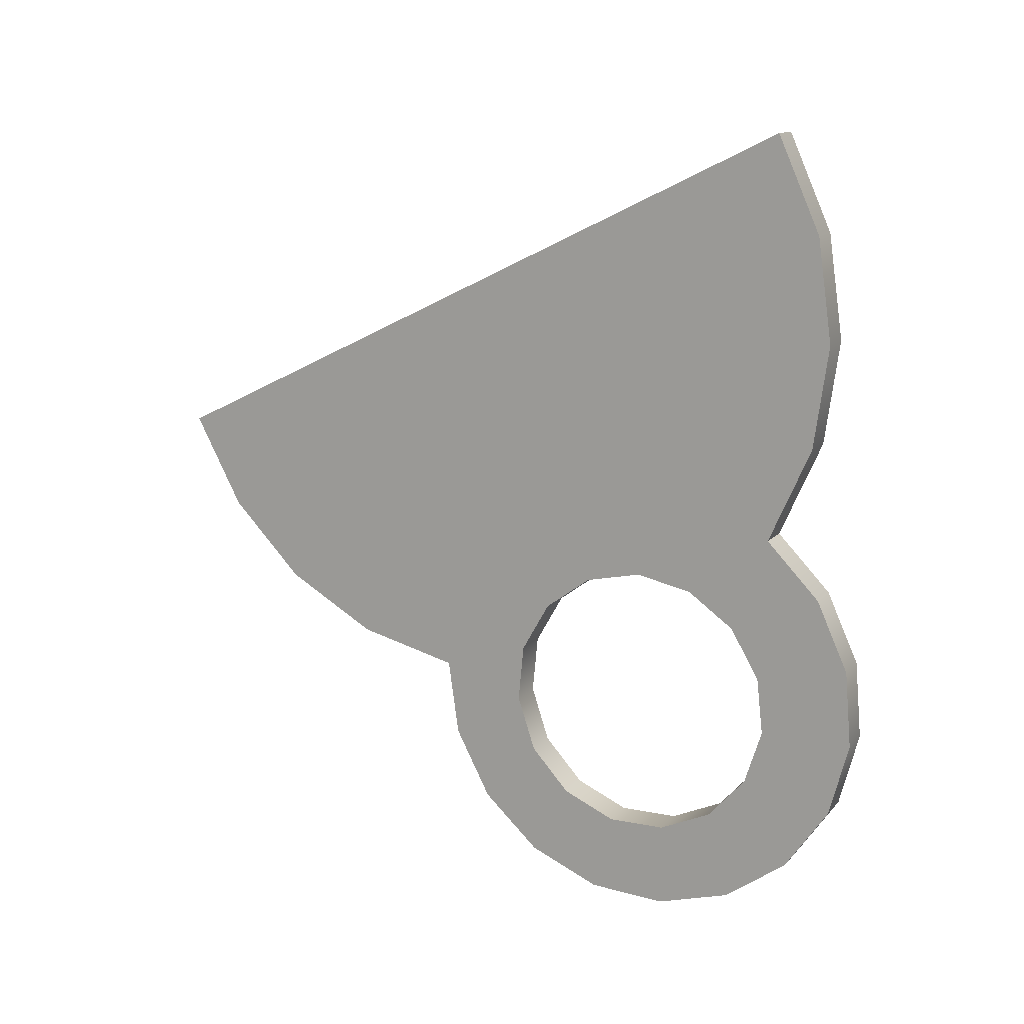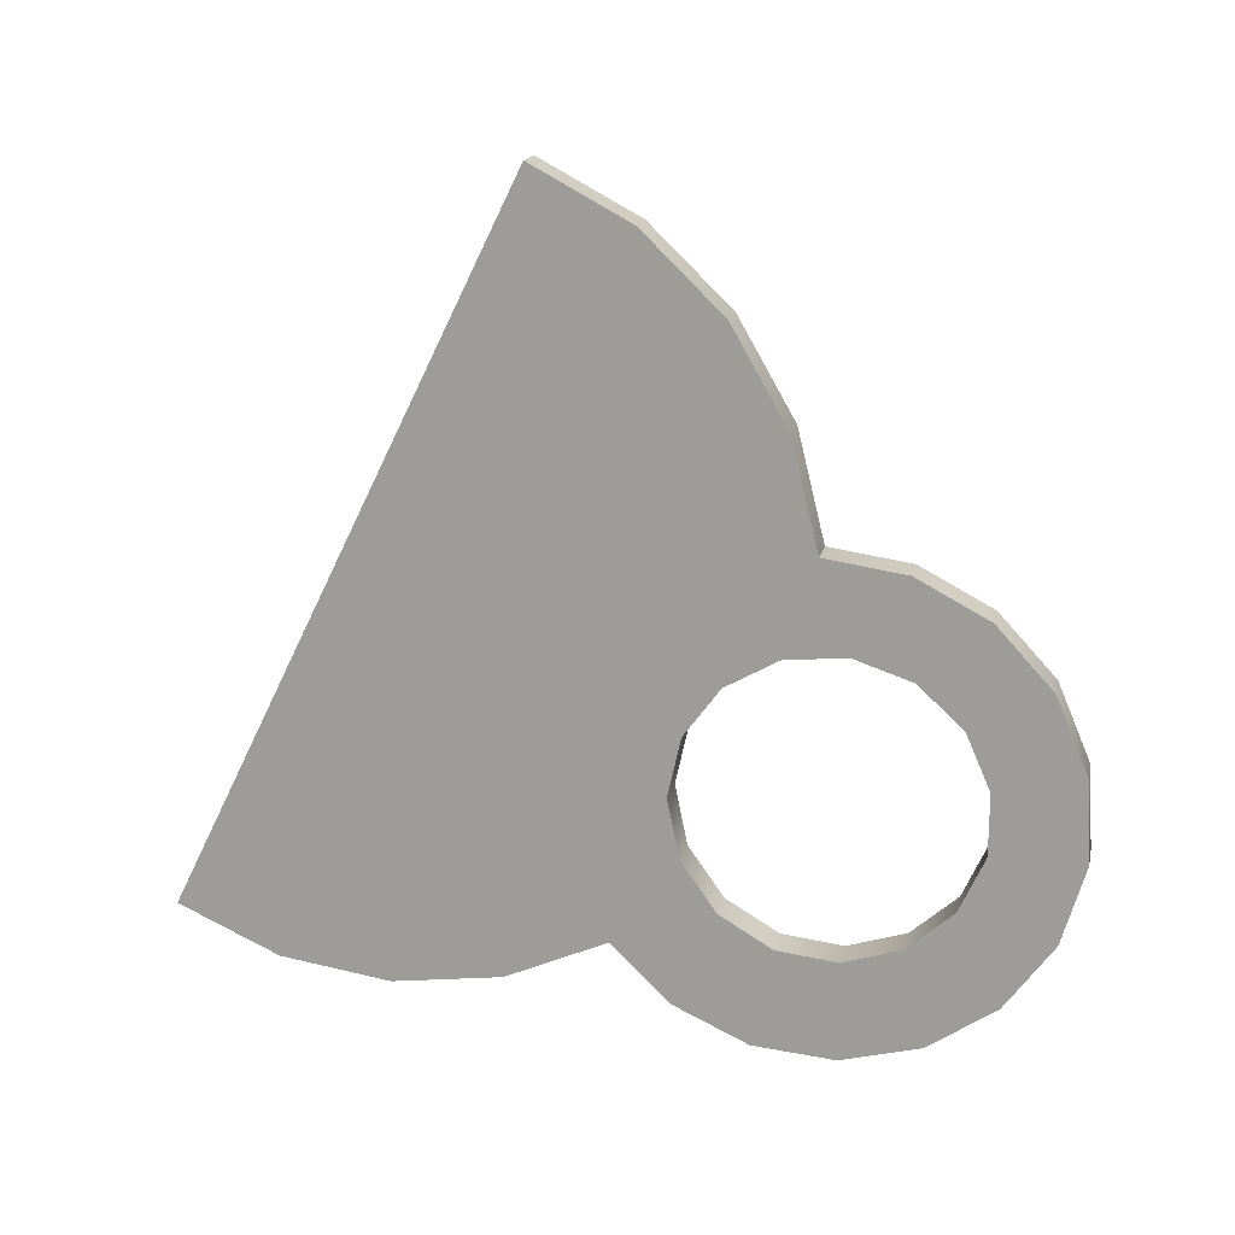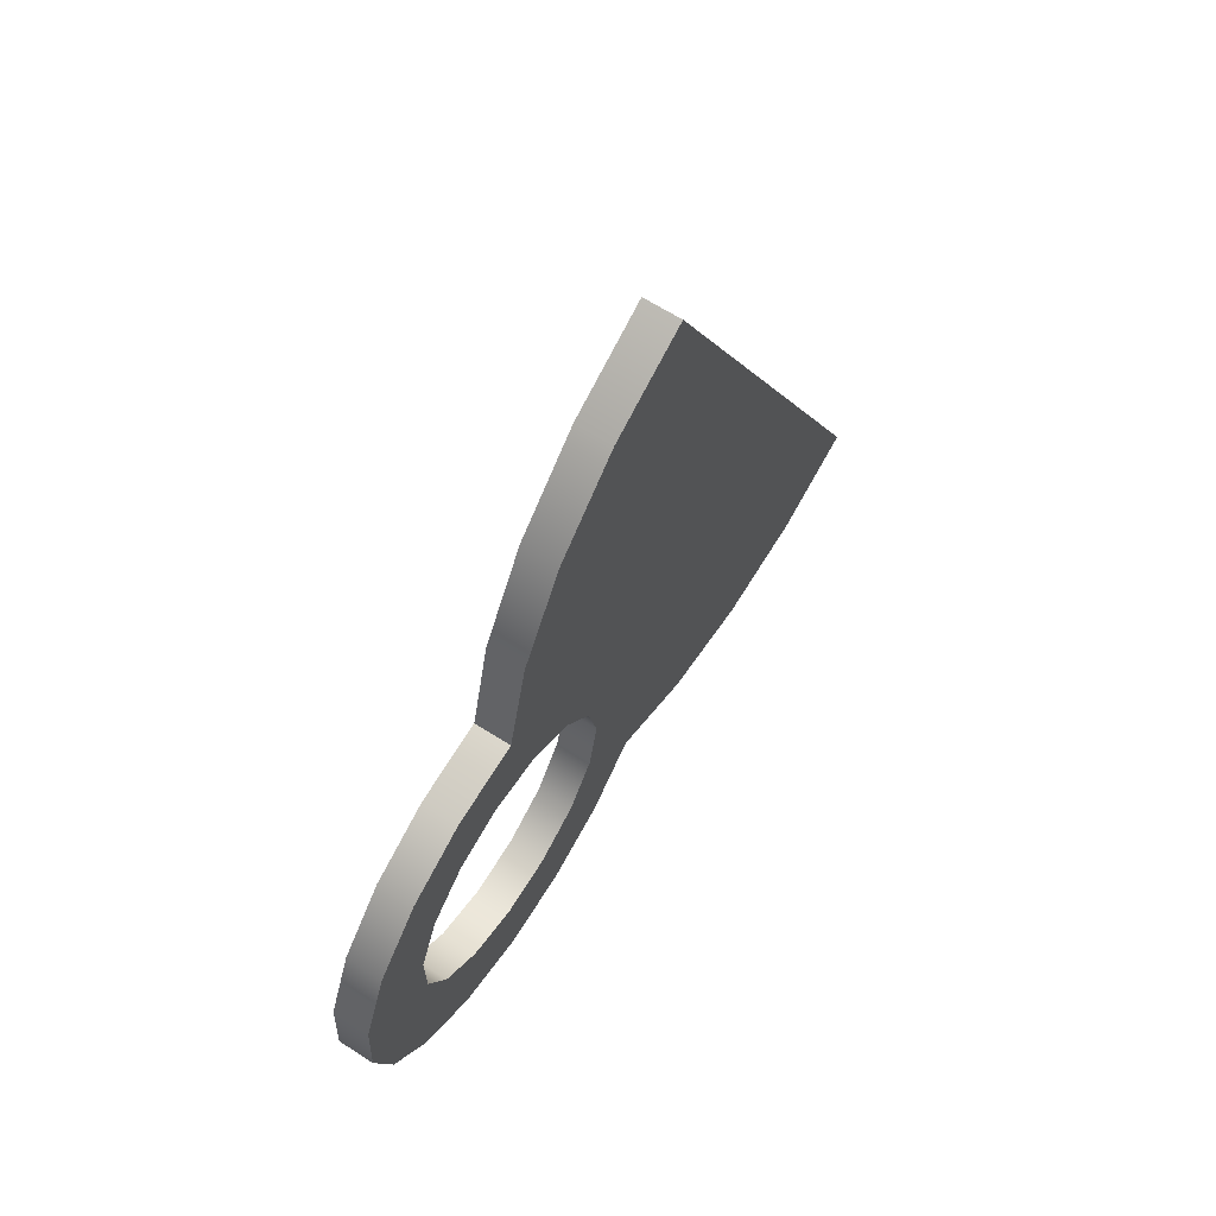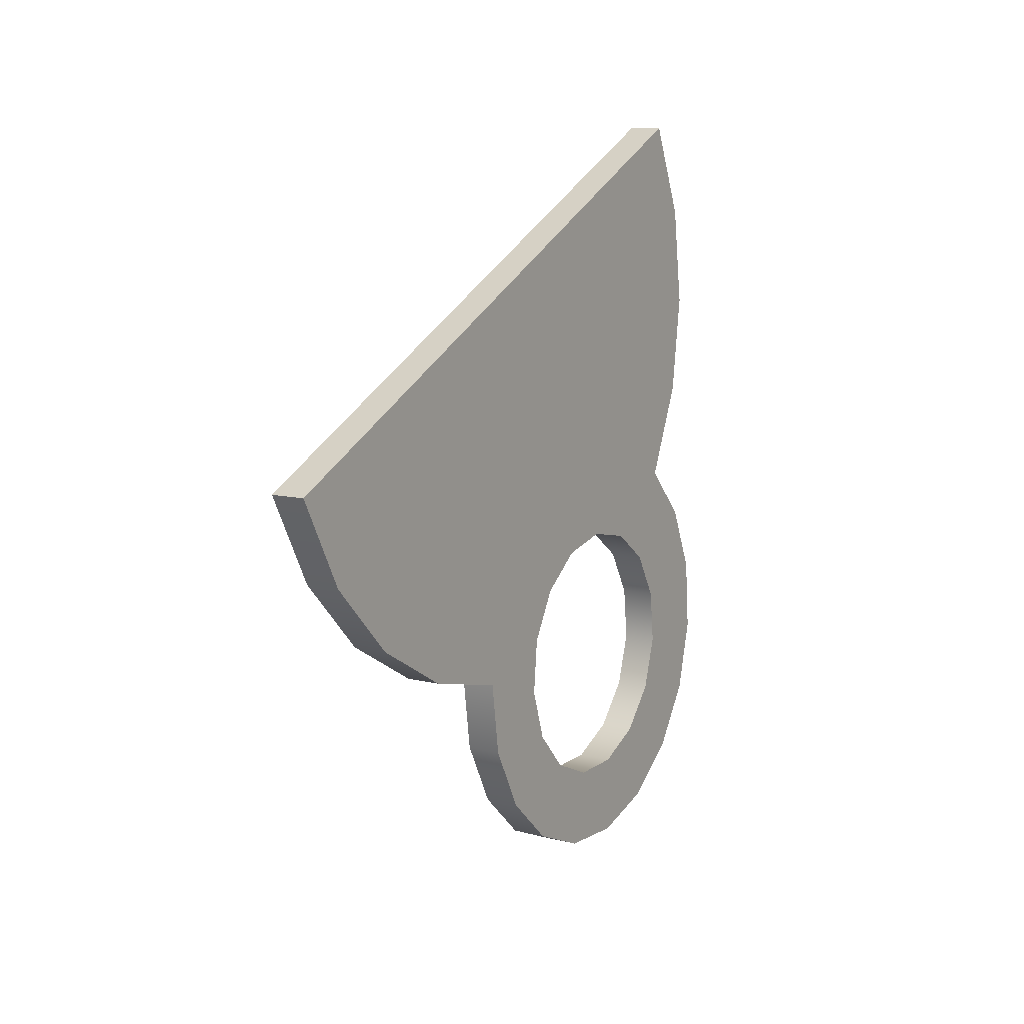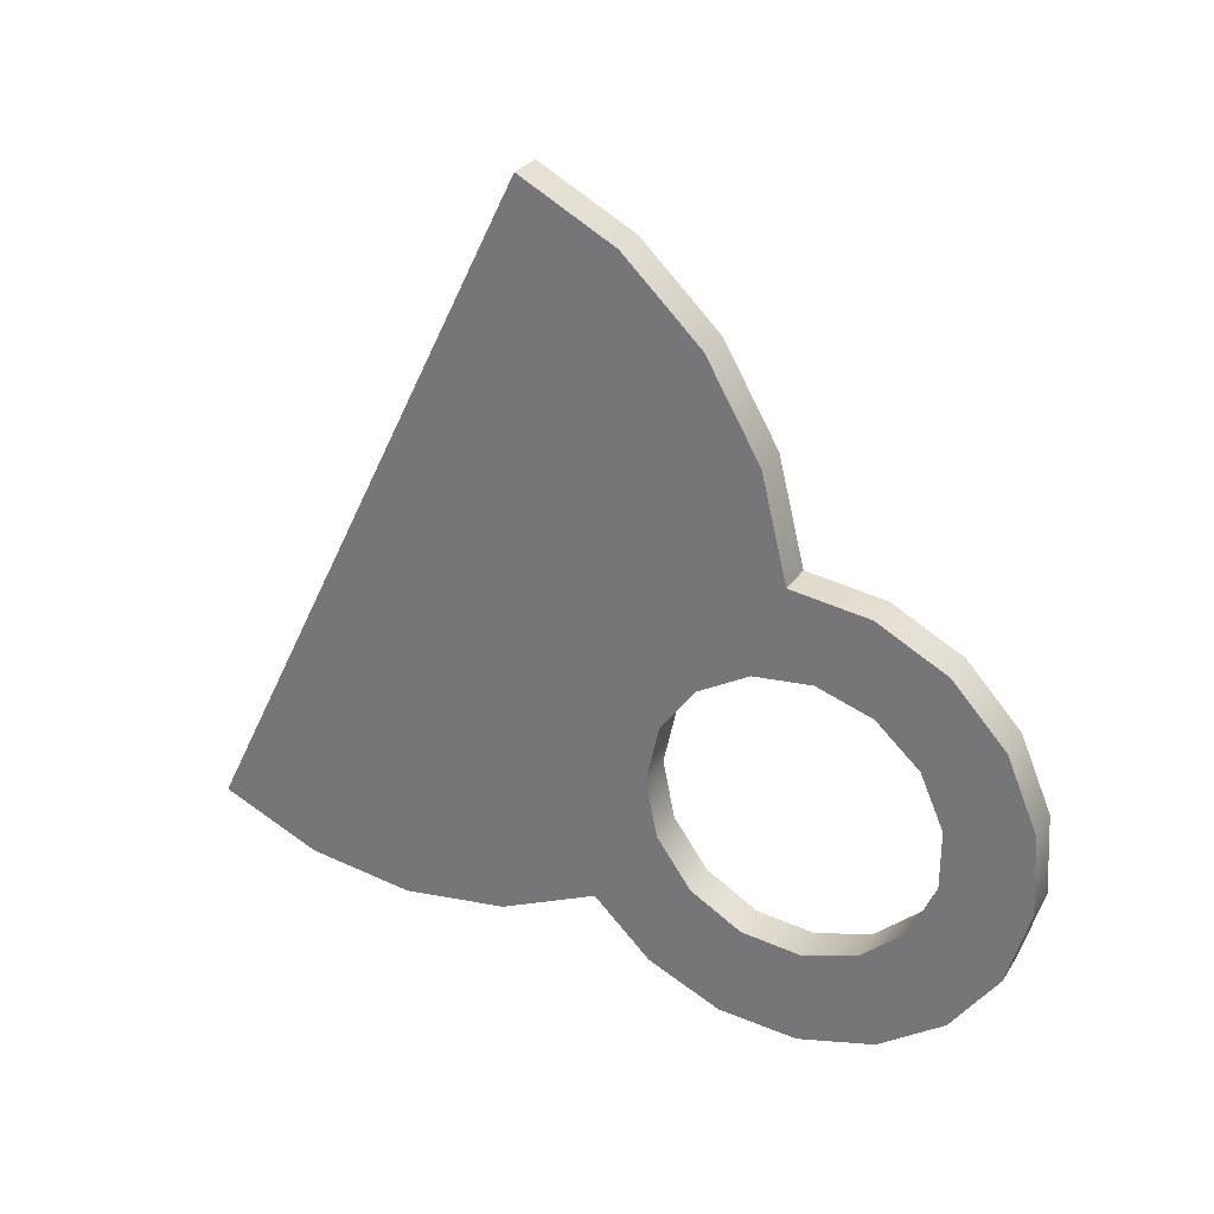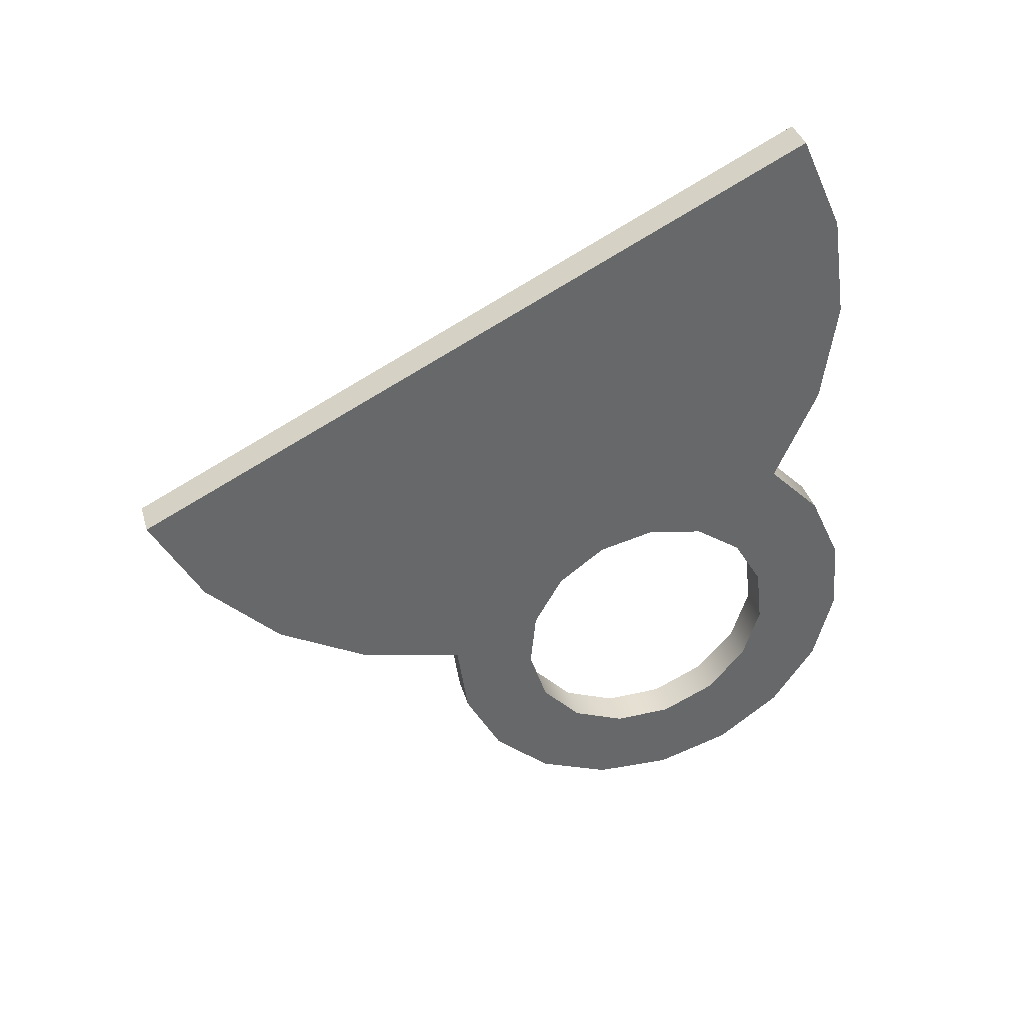
<metadata>
{"format":"obj","ext":"obj","renderer":"f3d","projection":"perspective","resolution":1024,"background":"white","views":[{"elev":13.2,"azim":-64.3,"up":"+Z"},{"elev":17.0,"azim":102.3,"up":"+Y"},{"elev":64.8,"azim":-147.2,"up":"+Y"},{"elev":10.3,"azim":-148.2,"up":"+Z"},{"elev":28.5,"azim":116.6,"up":"+Y"},{"elev":37.9,"azim":-106.0,"up":"+Z"}]}
</metadata>
<code>
o mesh10/mesh10-geometry#mesh10-geometry
v 0.01586 0.673 0.1117
v 0.01586 0.668 0.1105
v 0.01413 0.673 0.1117
v 0.01586 0.6833 0.1224
v 0.01413 0.668 0.1105
v 0.01586 0.6774 0.1143
v 0.01586 0.664 0.1092
v 0.01413 0.6833 0.1224
v 0.01413 0.6675 0.1068
v 0.01413 0.6774 0.1143
v 0.01586 0.6809 0.1179
v 0.01586 0.6637 0.1119
v 0.01586 0.6631 0.1065
v 0.01413 0.664 0.1092
v 0.01586 0.6675 0.1068
v 0.01413 0.6658 0.1035
v 0.01413 0.6809 0.1179
v 0.01586 0.6623 0.1143
v 0.01413 0.6637 0.1119
v 0.01586 0.6631 0.101
v 0.01413 0.6631 0.1065
v 0.01586 0.6658 0.1035
v 0.01413 0.6631 0.101
v 0.01586 0.6601 0.116
v 0.01586 0.6596 0.09957
v 0.01413 0.6623 0.1143
v 0.01413 0.6507 0.1383
v 0.01586 0.6574 0.1166
v 0.01586 0.6612 0.1045
v 0.01413 0.6596 0.09957
v 0.01413 0.6601 0.116
v 0.01413 0.648 0.1287
v 0.01586 0.6507 0.1383
v 0.01586 0.6547 0.116
v 0.01586 0.6587 0.1034
v 0.01413 0.6612 0.1045
v 0.01413 0.6574 0.1166
v 0.01413 0.6487 0.1236
v 0.01413 0.6487 0.1337
v 0.01586 0.648 0.1287
v 0.01586 0.6487 0.1337
v 0.01586 0.6507 0.119
v 0.01413 0.6587 0.1034
v 0.01586 0.6559 0.09935
v 0.01413 0.6547 0.116
v 0.01586 0.6487 0.1236
v 0.01413 0.6507 0.119
v 0.01586 0.6524 0.1144
v 0.01413 0.6559 0.1034
v 0.01586 0.6559 0.1034
v 0.01413 0.6559 0.09935
v 0.01413 0.6524 0.1144
v 0.01586 0.6472 0.1056
v 0.01586 0.6523 0.1004
v 0.01586 0.6481 0.1163
v 0.01413 0.651 0.112
v 0.01586 0.651 0.112
v 0.01586 0.6463 0.1092
v 0.01413 0.6523 0.1004
v 0.01413 0.6534 0.1045
v 0.01586 0.6534 0.1045
v 0.01413 0.6472 0.1056
v 0.01413 0.6481 0.1163
v 0.01586 0.6493 0.1026
v 0.01413 0.6463 0.1092
v 0.01586 0.6516 0.1066
v 0.01586 0.6466 0.1129
v 0.01413 0.6507 0.1093
v 0.01413 0.6493 0.1026
v 0.01586 0.6507 0.1093
v 0.01413 0.6466 0.1129
v 0.01413 0.6516 0.1066
f 1 2 3
f 3 2 1
f 1 4 2
f 2 4 1
f 5 3 2
f 2 3 5
f 1 3 6
f 6 3 1
f 6 4 1
f 1 4 6
f 2 4 7
f 7 4 2
f 3 5 8
f 8 5 3
f 5 2 9
f 9 2 5
f 10 6 3
f 3 6 10
f 11 4 6
f 6 4 11
f 7 4 12
f 12 4 7
f 13 2 7
f 7 2 13
f 5 14 8
f 8 14 5
f 10 3 8
f 8 3 10
f 15 9 2
f 2 9 15
f 9 16 5
f 5 16 9
f 6 10 11
f 11 10 6
f 11 17 4
f 4 17 11
f 12 4 18
f 18 4 12
f 12 19 7
f 7 19 12
f 20 2 13
f 13 2 20
f 7 14 13
f 13 14 7
f 21 14 5
f 5 14 21
f 14 19 8
f 8 19 14
f 17 10 8
f 8 10 17
f 9 15 16
f 16 15 9
f 15 2 22
f 22 2 15
f 23 5 16
f 16 5 23
f 17 11 10
f 10 11 17
f 8 4 17
f 17 4 8
f 18 4 24
f 24 4 18
f 12 18 19
f 19 18 12
f 14 7 19
f 19 7 14
f 20 22 2
f 2 22 20
f 20 13 25
f 25 13 20
f 21 13 14
f 14 13 21
f 23 21 5
f 5 21 23
f 19 26 8
f 8 26 19
f 22 16 15
f 15 16 22
f 16 22 23
f 23 22 16
f 8 27 4
f 4 27 8
f 24 4 28
f 28 4 24
f 18 24 26
f 26 24 18
f 26 19 18
f 18 19 26
f 20 23 22
f 22 23 20
f 13 29 25
f 25 29 13
f 20 25 23
f 23 25 20
f 13 21 29
f 29 21 13
f 23 30 21
f 21 30 23
f 26 31 8
f 8 31 26
f 8 32 27
f 27 32 8
f 33 4 27
f 27 4 33
f 28 4 34
f 34 4 28
f 24 28 31
f 31 28 24
f 31 26 24
f 24 26 31
f 29 35 25
f 25 35 29
f 30 23 25
f 25 23 30
f 36 29 21
f 21 29 36
f 21 30 36
f 36 30 21
f 31 37 8
f 8 37 31
f 38 32 8
f 8 32 38
f 39 27 32
f 32 27 39
f 4 33 40
f 40 33 4
f 33 27 41
f 41 27 33
f 34 4 42
f 42 4 34
f 28 34 37
f 37 34 28
f 37 31 28
f 28 31 37
f 35 29 43
f 43 29 35
f 25 35 44
f 44 35 25
f 25 44 30
f 30 44 25
f 36 43 29
f 29 43 36
f 36 30 43
f 43 30 36
f 37 45 8
f 8 45 37
f 38 46 32
f 32 46 38
f 47 38 8
f 8 38 47
f 39 41 27
f 27 41 39
f 32 40 39
f 39 40 32
f 41 40 33
f 33 40 41
f 46 4 40
f 40 4 46
f 42 4 46
f 46 4 42
f 48 34 42
f 42 34 48
f 45 37 34
f 34 37 45
f 43 49 35
f 35 49 43
f 35 50 44
f 44 50 35
f 51 30 44
f 44 30 51
f 30 51 43
f 43 51 30
f 45 47 8
f 8 47 45
f 46 38 42
f 42 38 46
f 40 32 46
f 46 32 40
f 47 42 38
f 38 42 47
f 41 39 40
f 40 39 41
f 48 52 34
f 34 52 48
f 53 48 42
f 42 48 53
f 45 34 52
f 52 34 45
f 43 51 49
f 49 51 43
f 50 35 49
f 49 35 50
f 44 50 54
f 54 50 44
f 44 54 51
f 51 54 44
f 52 47 45
f 45 47 52
f 42 47 55
f 55 47 42
f 52 48 56
f 56 48 52
f 57 48 53
f 53 48 57
f 53 42 58
f 58 42 53
f 51 59 49
f 49 59 51
f 49 60 50
f 50 60 49
f 50 61 54
f 54 61 50
f 59 51 54
f 54 51 59
f 62 47 52
f 52 47 62
f 63 55 47
f 47 55 63
f 42 55 58
f 58 55 42
f 57 56 48
f 48 56 57
f 56 62 52
f 52 62 56
f 53 64 57
f 57 64 53
f 58 65 53
f 53 65 58
f 49 59 60
f 60 59 49
f 61 50 60
f 60 50 61
f 61 66 54
f 54 66 61
f 54 64 59
f 59 64 54
f 62 65 47
f 47 65 62
f 55 63 67
f 67 63 55
f 47 65 63
f 63 65 47
f 67 58 55
f 55 58 67
f 56 57 68
f 68 57 56
f 62 56 69
f 69 56 62
f 64 53 69
f 69 53 64
f 70 57 64
f 64 57 70
f 65 58 71
f 71 58 65
f 62 53 65
f 65 53 62
f 60 59 72
f 72 59 60
f 60 72 61
f 61 72 60
f 66 61 72
f 72 61 66
f 54 66 64
f 64 66 54
f 69 59 64
f 64 59 69
f 71 67 63
f 63 67 71
f 71 63 65
f 65 63 71
f 67 71 58
f 58 71 67
f 70 68 57
f 57 68 70
f 68 69 56
f 56 69 68
f 62 69 53
f 53 69 62
f 66 70 64
f 64 70 66
f 59 69 72
f 72 69 59
f 66 72 70
f 70 72 66
f 68 70 72
f 72 70 68
f 72 69 68
f 68 69 72

</code>
